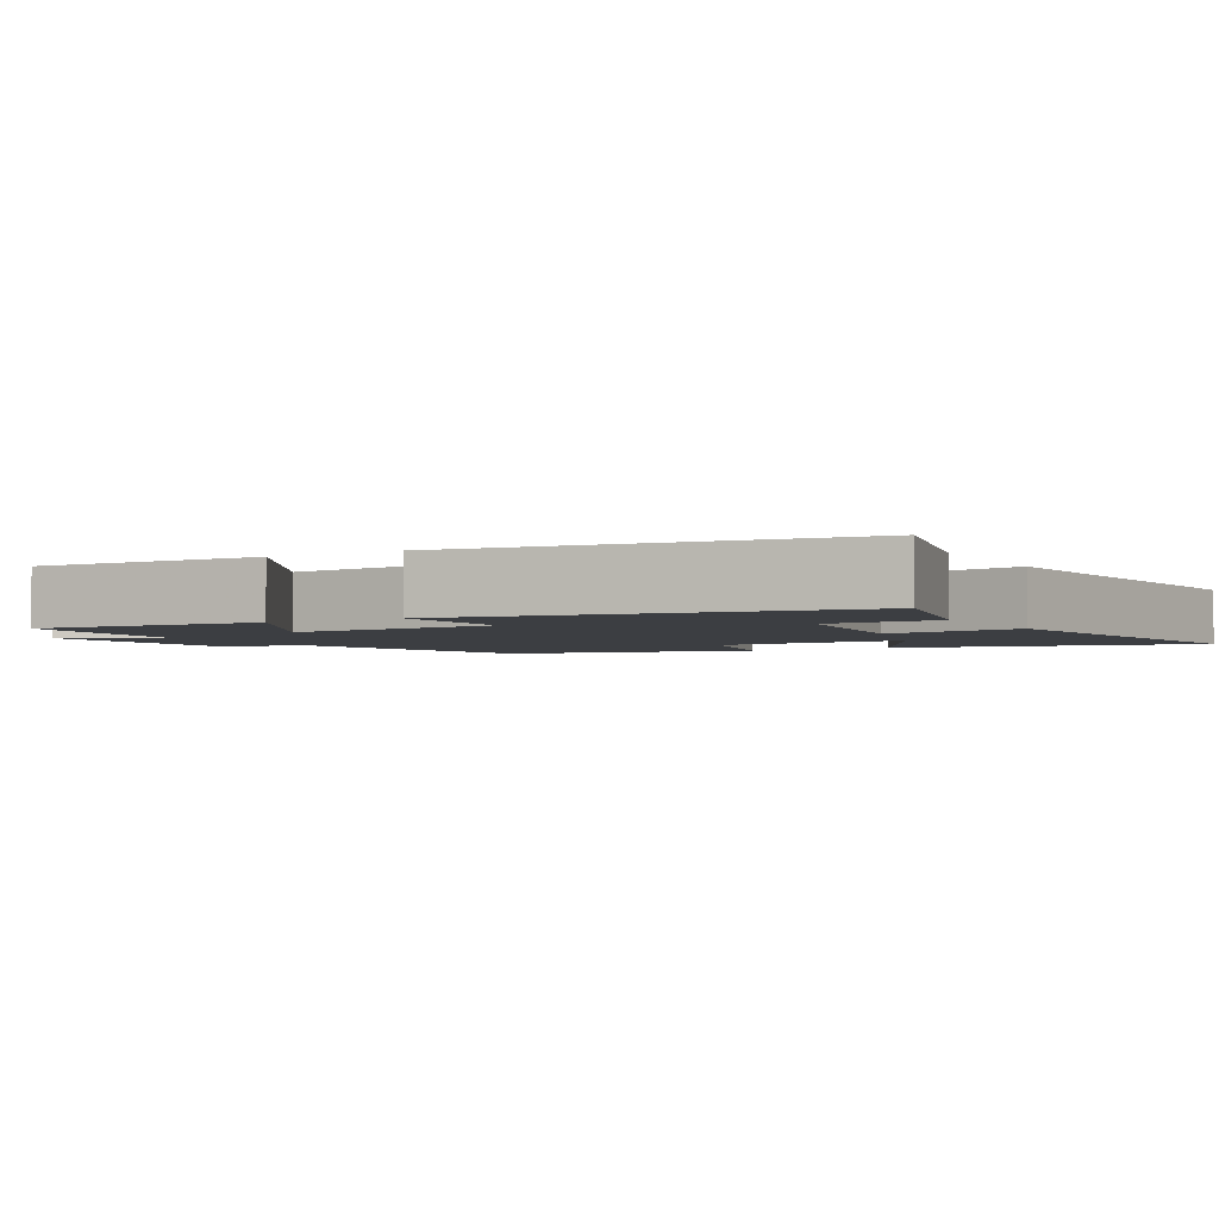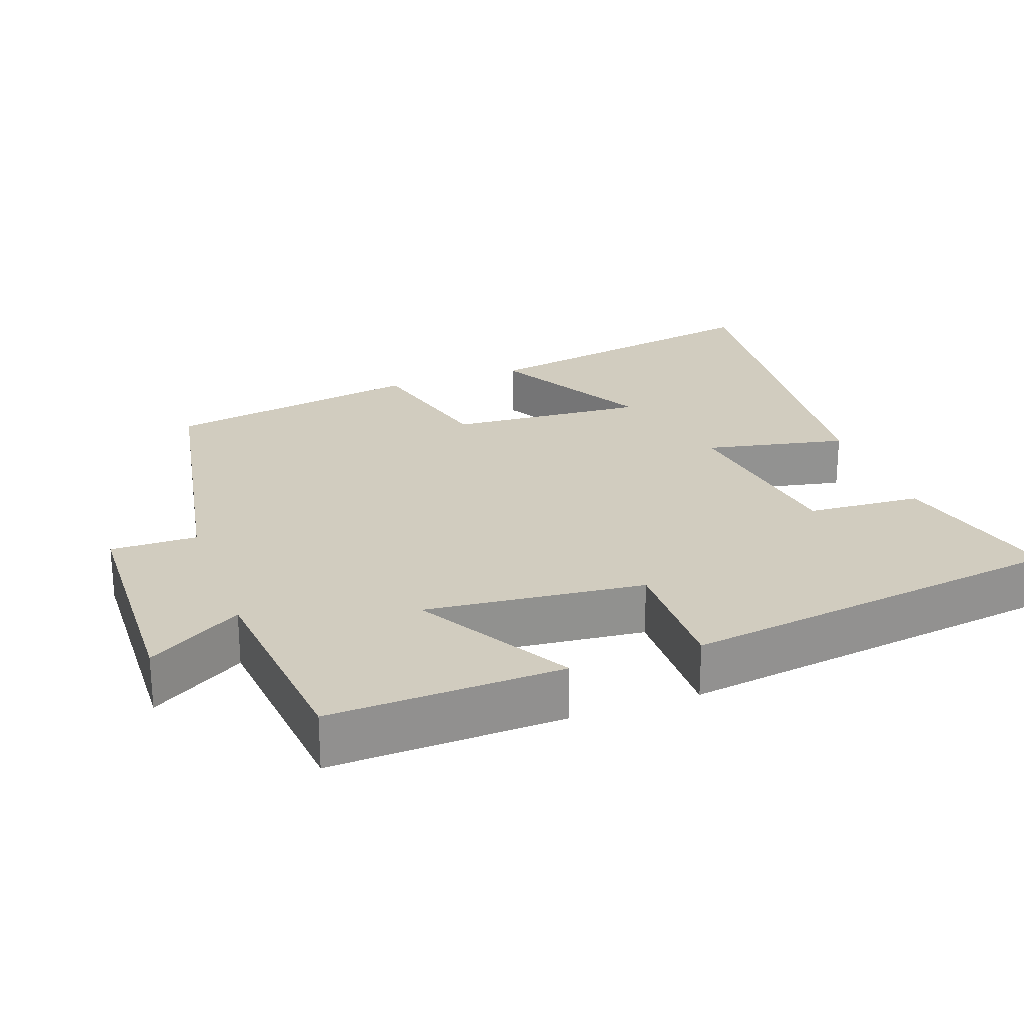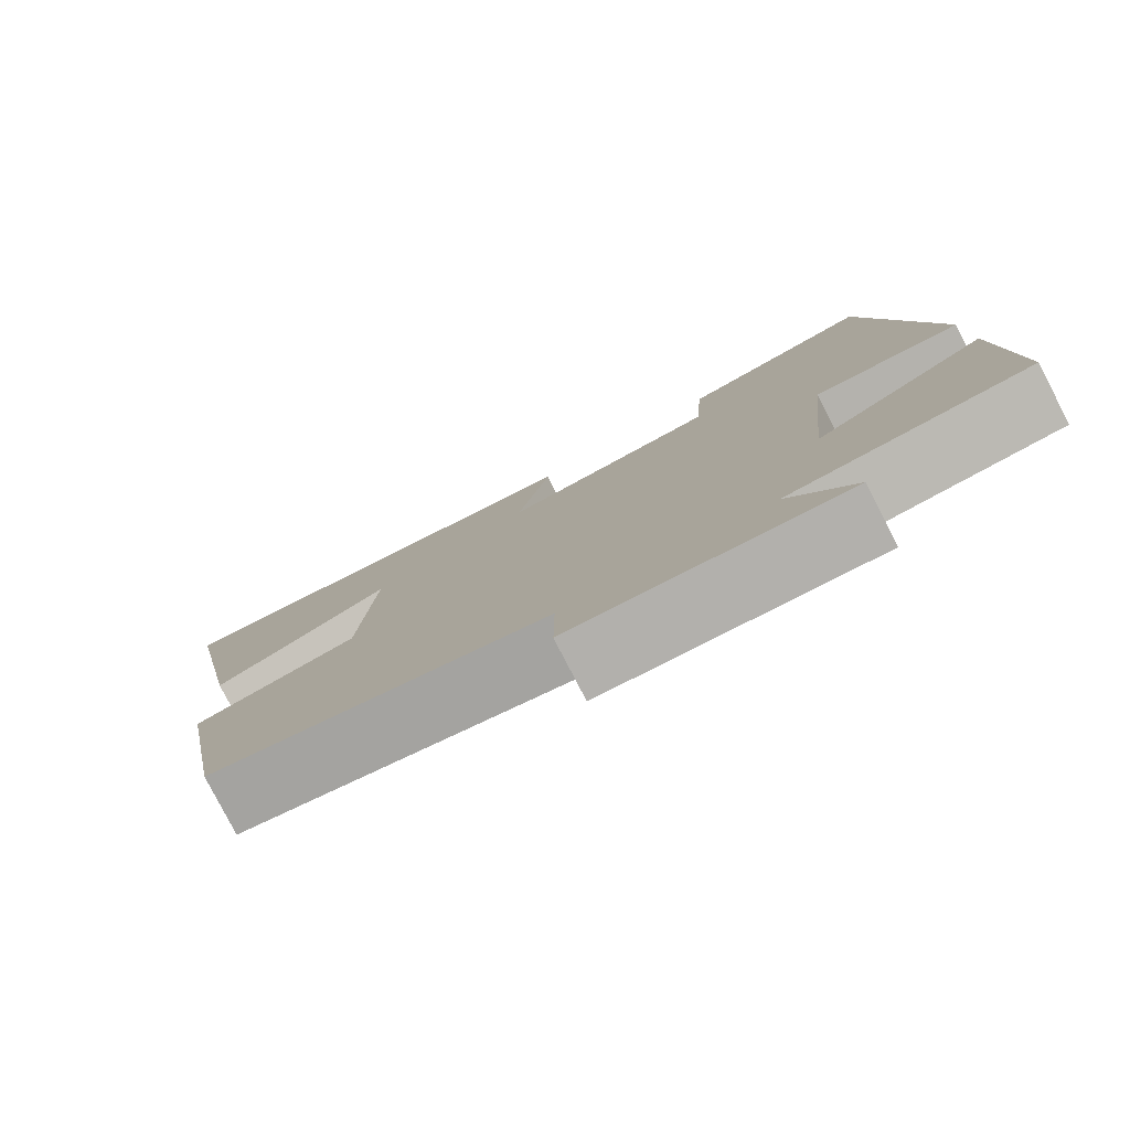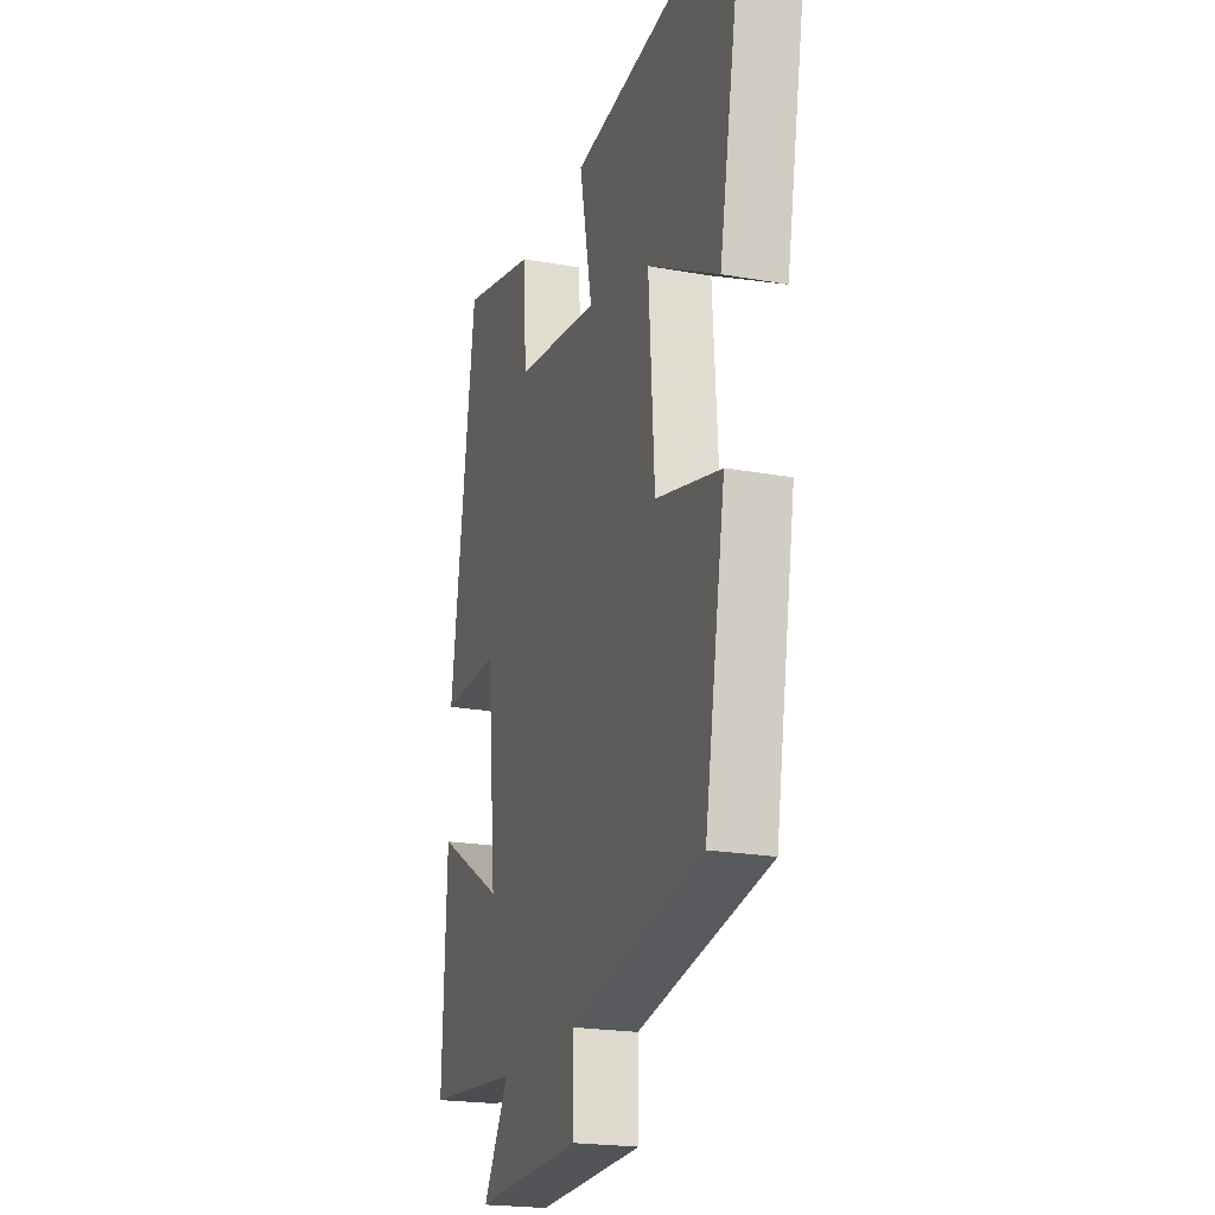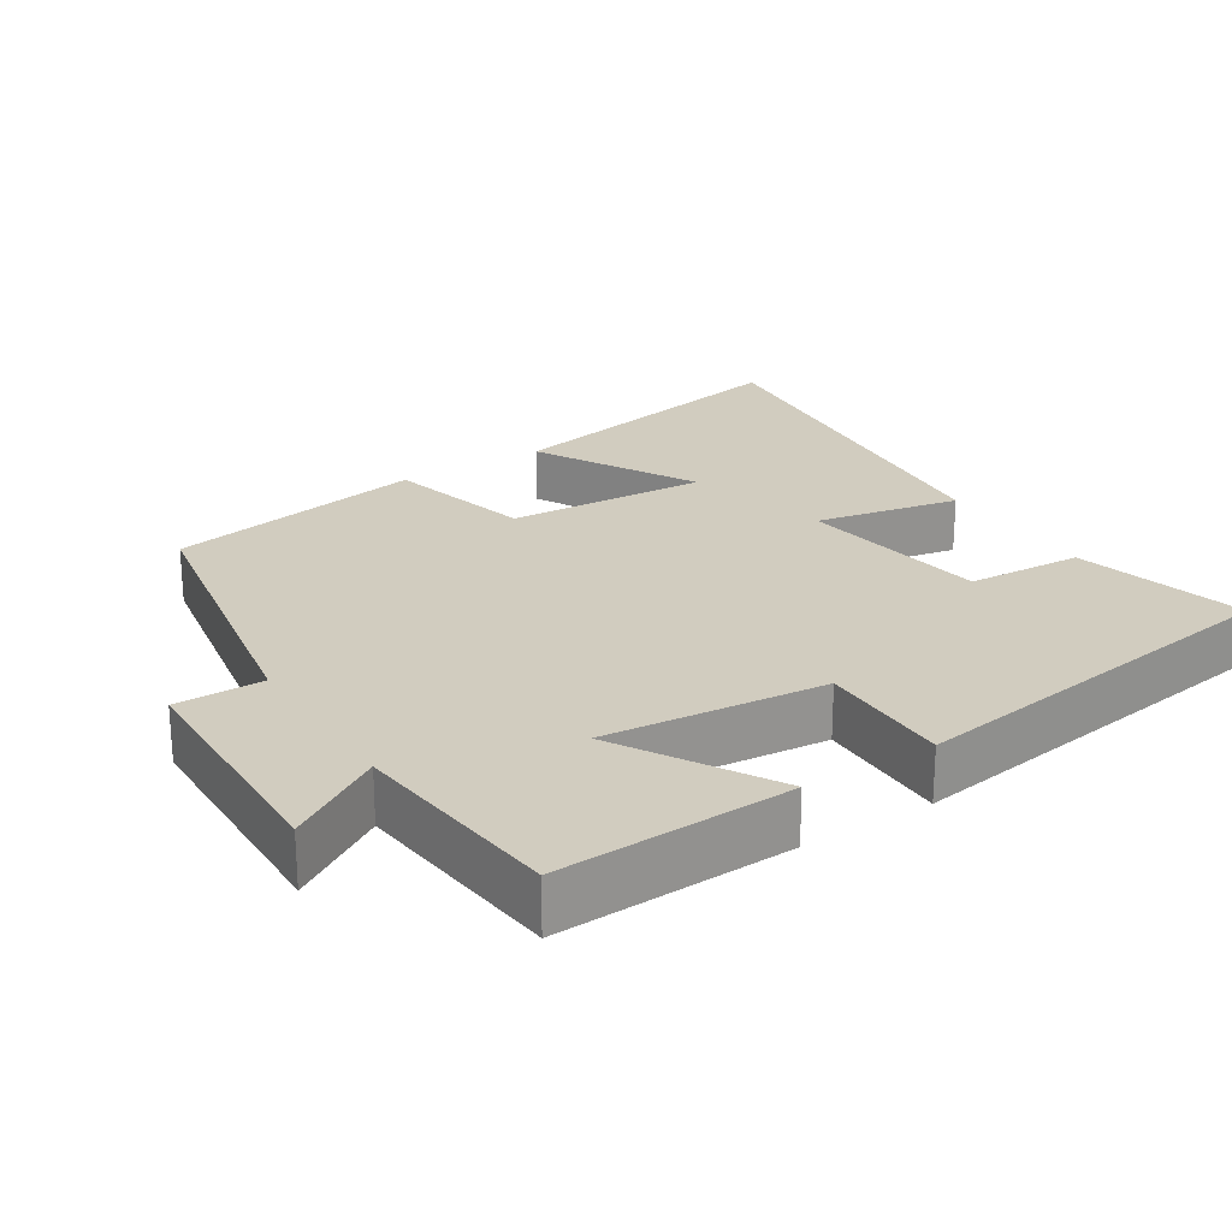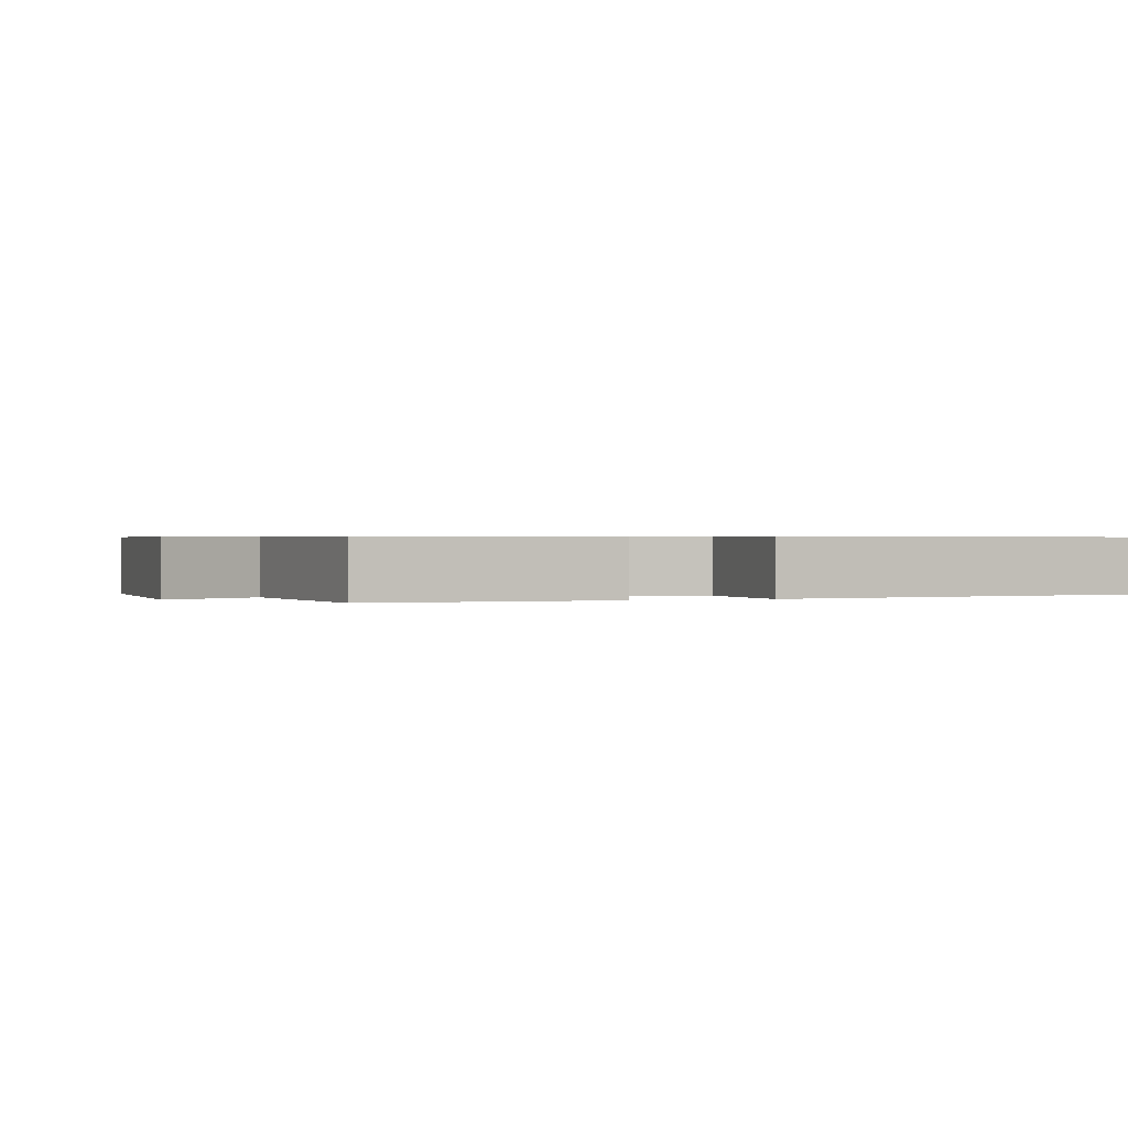
<metadata>
{"format":"obj","ext":"obj","renderer":"f3d","projection":"perspective","resolution":1024,"background":"white","views":[{"elev":-3.0,"azim":-60.4,"up":"+Y"},{"elev":24.2,"azim":-109.7,"up":"+Y"},{"elev":-79.9,"azim":-152.7,"up":"+Z"},{"elev":-21.2,"azim":72.2,"up":"+Z"},{"elev":23.8,"azim":-122.7,"up":"+Y"},{"elev":0.5,"azim":-109.8,"up":"+Y"}]}
</metadata>
<code>
v 0.437 0.07 -0.425
v 0.028 0.07 -0.5
v 0.029 0.07 -0.619
v -0.301 0.07 -0.629
v -0.222 0.07 -0.5
v -0.512 0.07 -0.471
v -0.5 0.07 -0.152
v -0.289 0.07 -0.274
v -0.319 0.07 0.026
v -0.5 0.07 0.024
v -0.423 0.07 0.559
v -0.189 0.07 0.5
v -0.179 0.07 0.342
v 0.083 0.07 0.304
v 0.043 0.07 0.5
v 0.581 0.07 0.555
v 0.5 0.07 0.133
v 0.282 0.07 0.252
v 0.3 0.07 -0.02
v 0.5 0.07 -0.071
v 0.437 0 -0.425
v 0.028 0 -0.5
v 0.029 0 -0.619
v -0.301 0 -0.629
v -0.222 0 -0.5
v -0.512 0 -0.471
v -0.5 0 -0.152
v -0.289 0 -0.274
v -0.319 0 0.026
v -0.5 0 0.024
v -0.423 0 0.559
v -0.189 0 0.5
v -0.179 0 0.342
v 0.083 0 0.304
v 0.043 0 0.5
v 0.581 0 0.555
v 0.5 0 0.133
v 0.282 0 0.252
v 0.3 0 -0.02
v 0.5 0 -0.071
f 19 20 1 2
f 18 19 2
f 15 16 17 18
f 14 15 18
f 13 14 18 2
f 11 12 13
f 10 11 13
f 9 10 13
f 13 2 3
f 9 13 3
f 8 9 3
f 5 6 7 8
f 5 8 3
f 3 4 5
f 22 21 40 39
f 22 39 38
f 38 37 36 35
f 38 35 34
f 22 38 34 33
f 33 32 31
f 33 31 30
f 33 30 29
f 23 22 33
f 23 33 29
f 23 29 28
f 28 27 26 25
f 23 28 25
f 25 24 23
f 1 21 22 2
f 2 22 23 3
f 3 23 24 4
f 4 24 25 5
f 5 25 26 6
f 6 26 27 7
f 7 27 28 8
f 8 28 29 9
f 9 29 30 10
f 10 30 31 11
f 11 31 32 12
f 12 32 33 13
f 13 33 34 14
f 14 34 35 15
f 15 35 36 16
f 16 36 37 17
f 17 37 38 18
f 18 38 39 19
f 19 39 40 20
f 20 40 21 1

</code>
